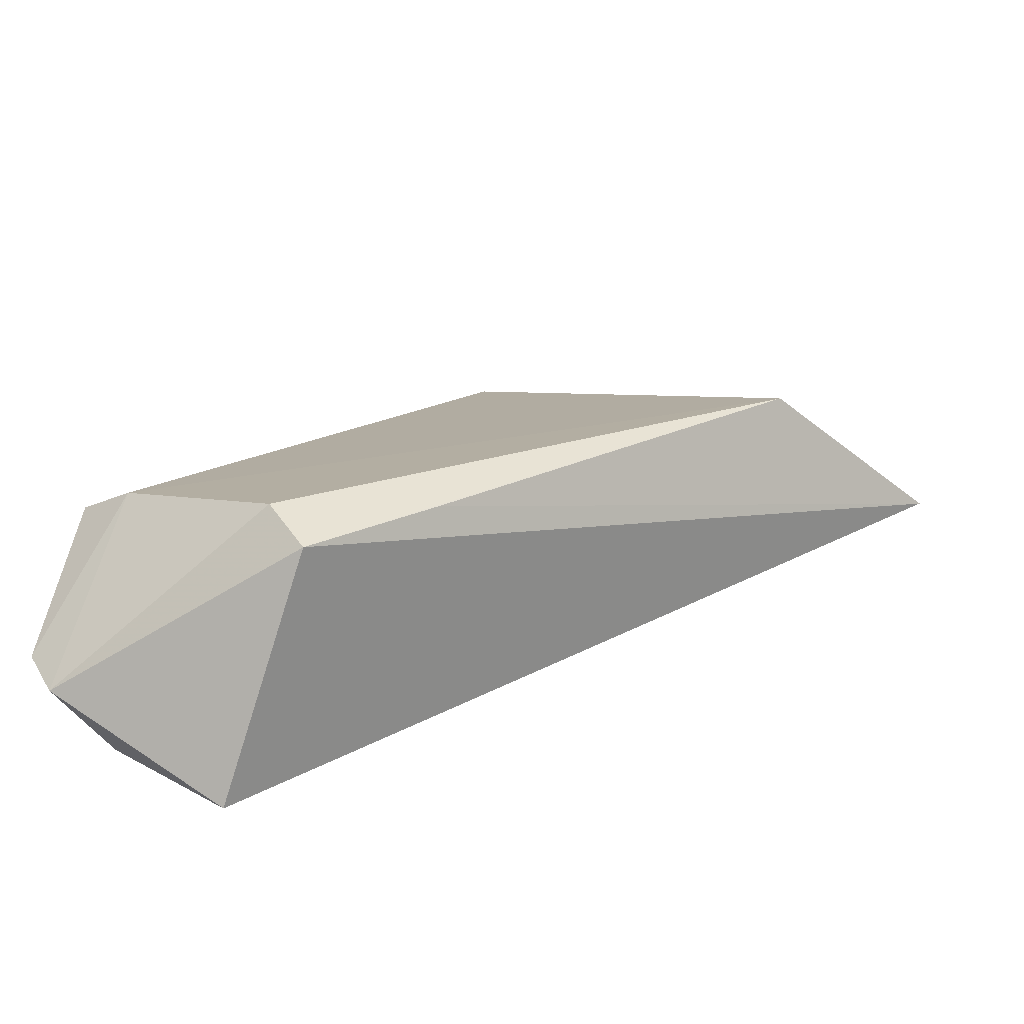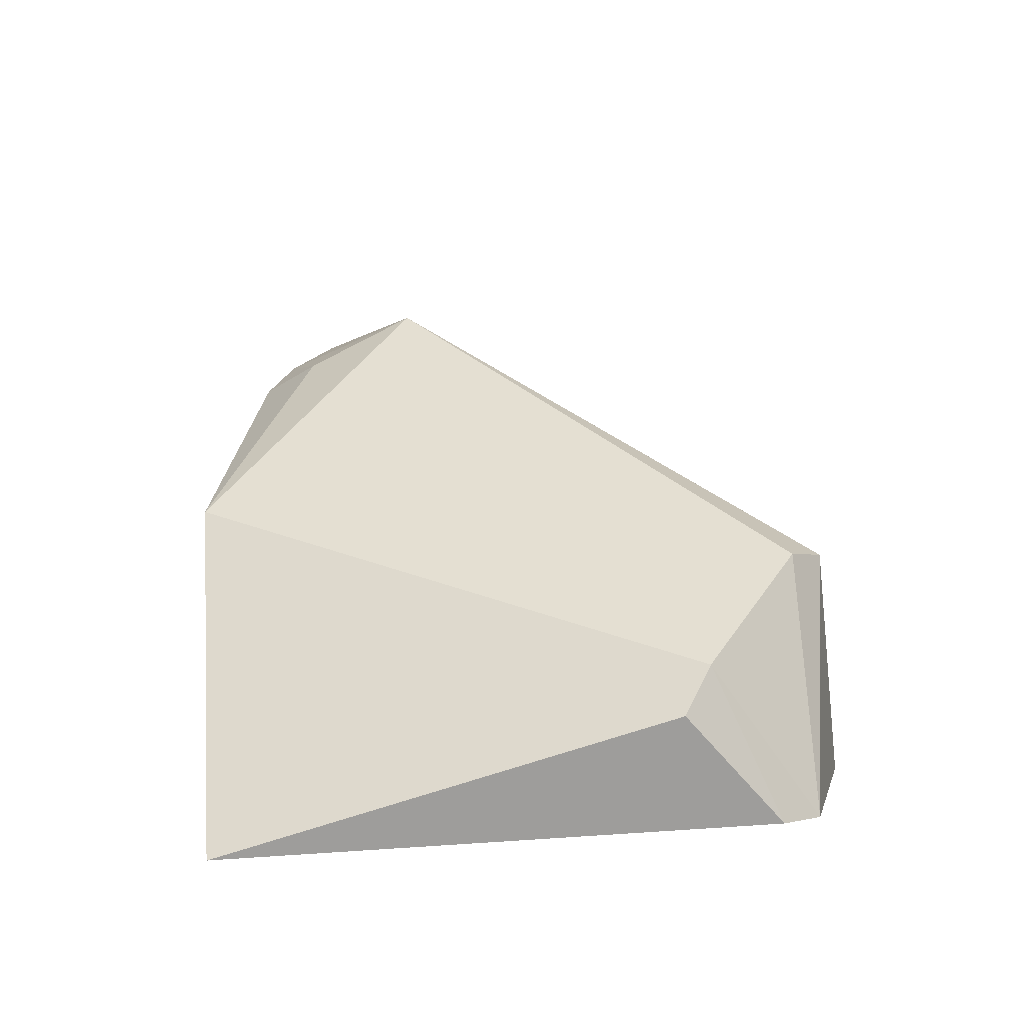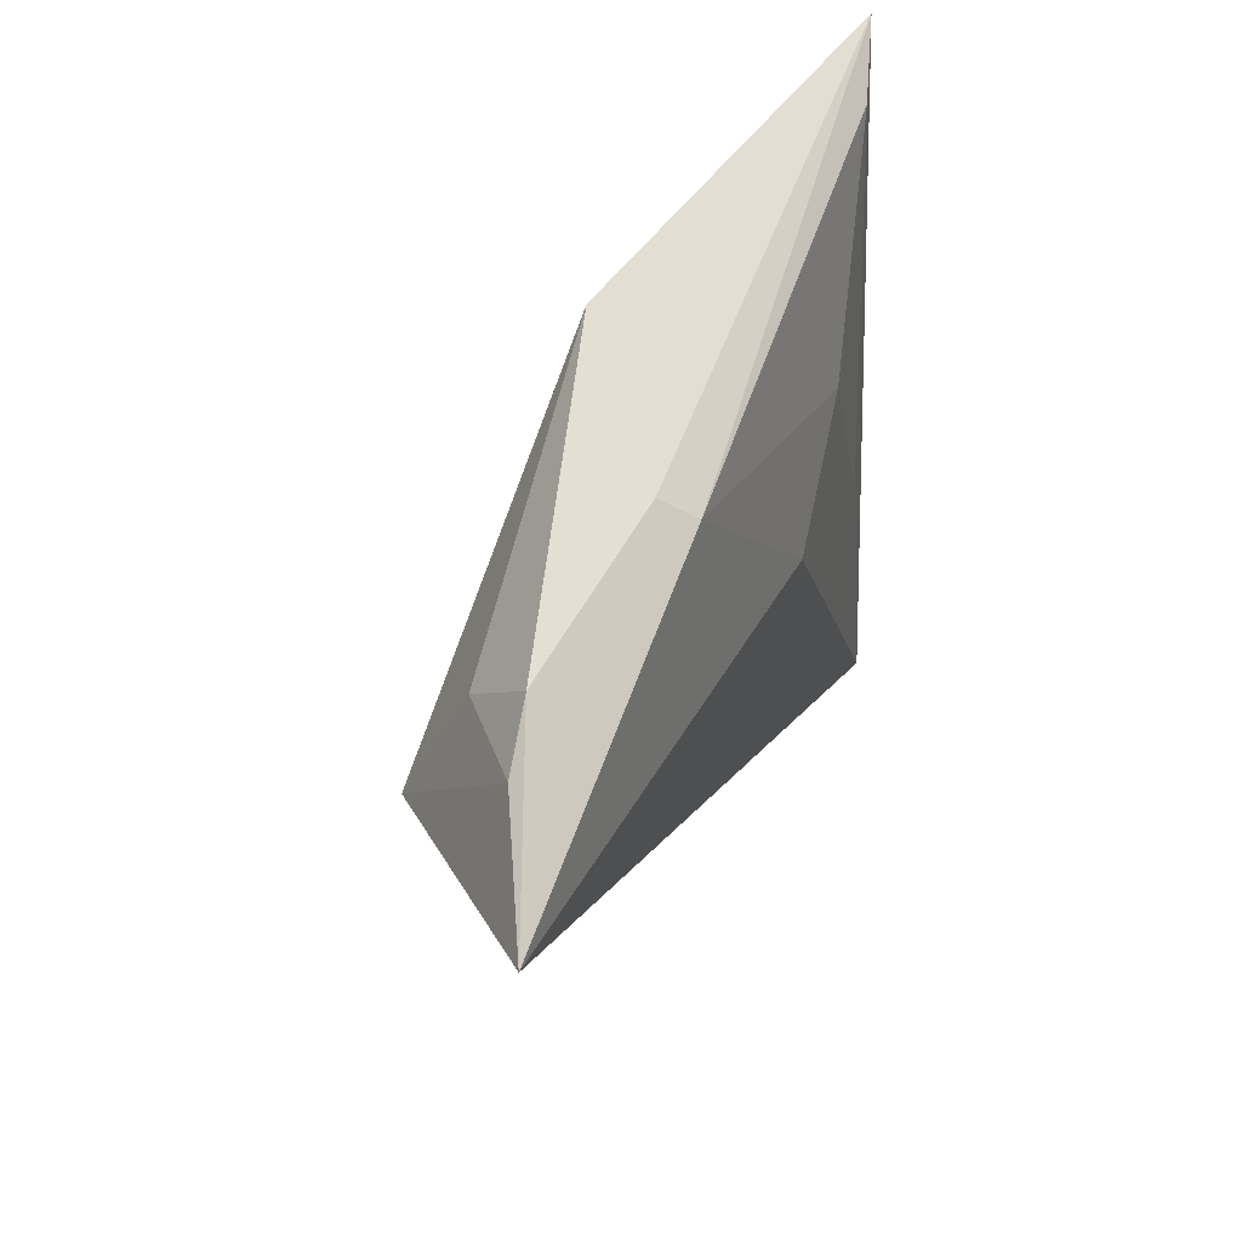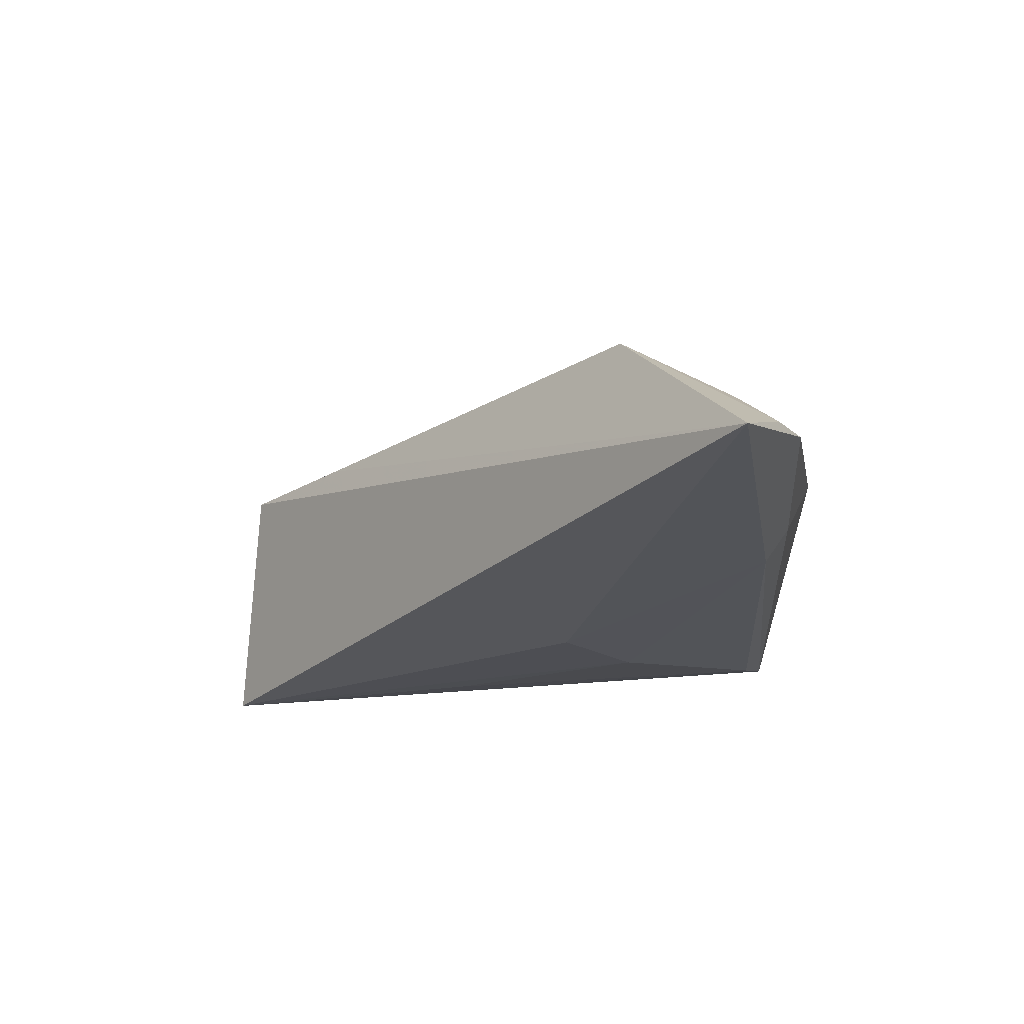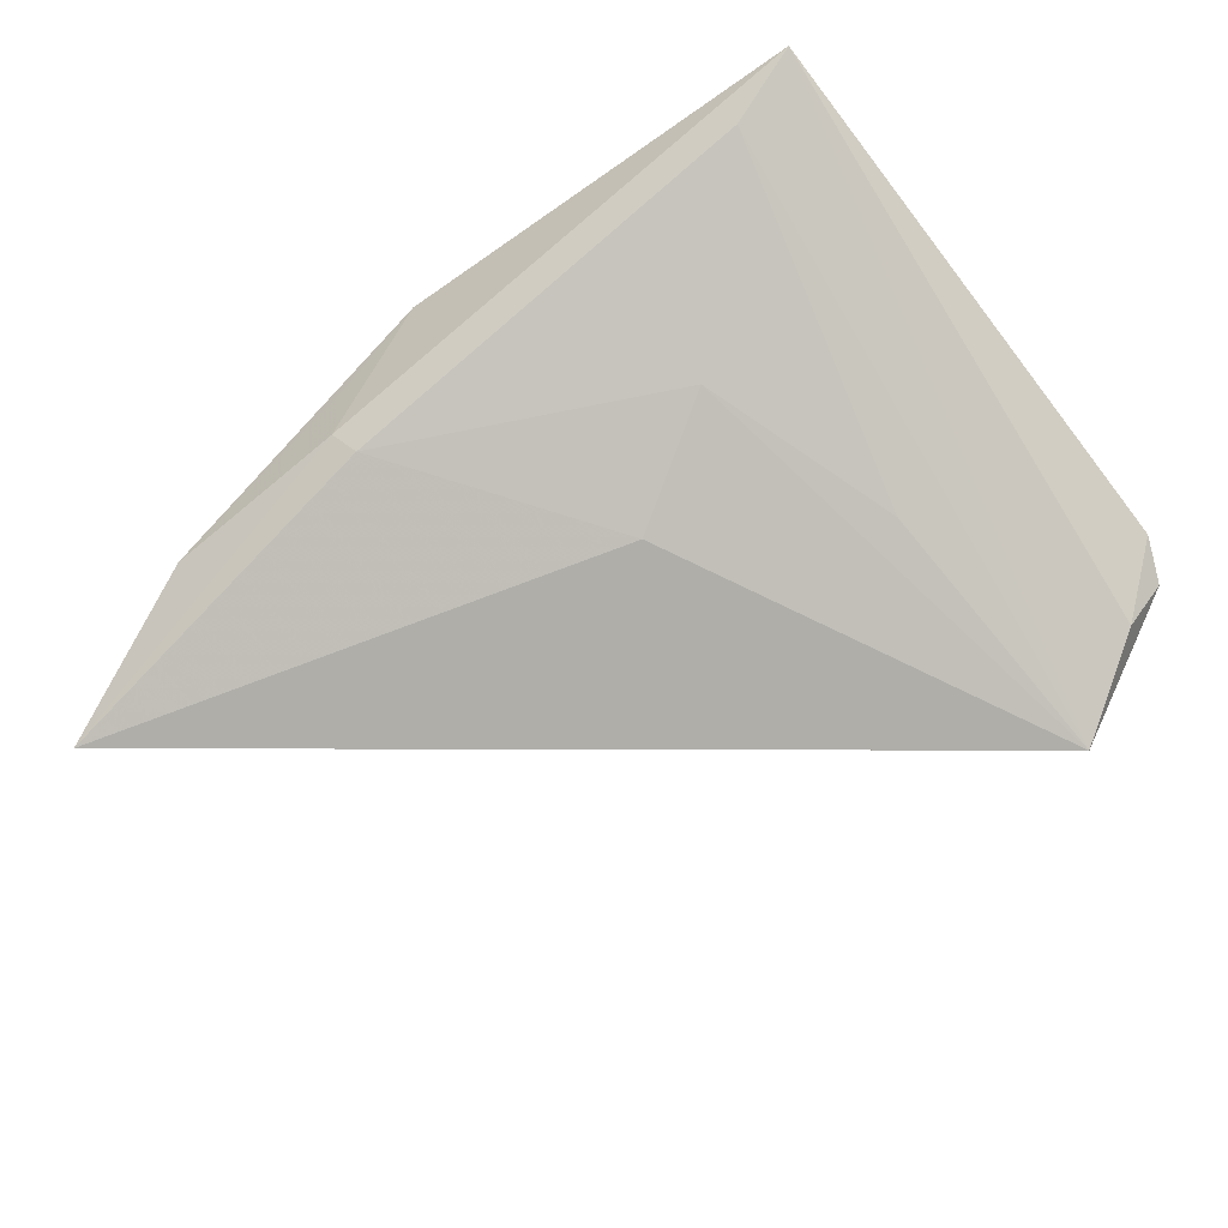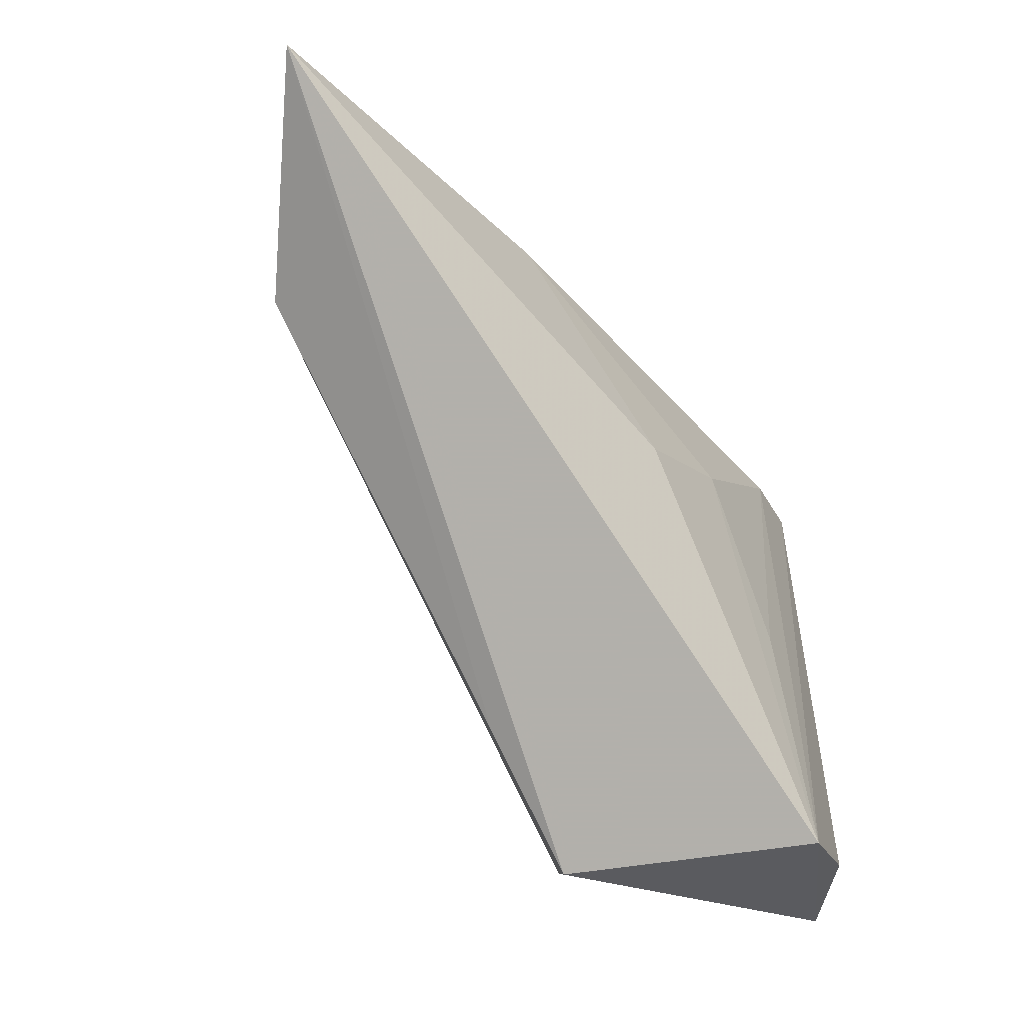
<metadata>
{"format":"obj","ext":"obj","renderer":"f3d","projection":"perspective","resolution":1024,"background":"white","views":[{"elev":-72.0,"azim":8.3,"up":"+Y"},{"elev":45.4,"azim":-92.2,"up":"+Z"},{"elev":53.6,"azim":114.6,"up":"+Y"},{"elev":-25.8,"azim":91.5,"up":"+Z"},{"elev":-77.5,"azim":-142.1,"up":"+Z"},{"elev":-48.3,"azim":134.3,"up":"+Y"}]}
</metadata>
<code>
v 0.06546 0.02418 -0.01318
v -0.01917 -0.01031 -0.0109
v 0.00956 0.03809 0.006853
v 0.0234 0.03312 -0.006089
v -0.03363 -0.02041 0.01525
v -0.03752 -0.03691 0.0003835
v -0.0107 -0.03562 0.01727
v -0.007385 -0.03989 0.01341
v -0.02036 -0.04295 -0.01318
v 0.003357 0.004764 -0.01318
v 0.04582 0.03249 -0.004597
v 0.04749 0.01148 0.007542
v -0.01134 0.0136 -0.01043
v 0.02064 0.03587 0.001798
v -0.03069 0.0323 -0.004375
v 0.02182 0.03027 -0.009793
v -0.02777 -0.02381 0.01723
v 0.05256 0.02922 -0.006115
v 0.006038 -0.02745 0.01188
v 0.04375 0.02536 0.002045
v -0.03998 -0.03211 0.002765
v -0.03998 0.03525 -0.0009696
v -0.03205 -0.03619 -0.007698
f 5 17 22
f 23 9 6
f 22 9 23
f 1 9 10
f 8 9 1
f 6 9 8
f 1 4 11
f 11 4 14
f 3 17 12
f 3 11 14
f 22 17 3
f 3 4 22
f 14 4 3
f 21 5 22
f 21 23 6
f 22 23 21
f 6 17 21
f 17 5 21
f 1 10 16
f 16 4 1
f 22 4 16
f 13 10 9
f 13 16 10
f 1 12 19
f 19 8 1
f 12 8 19
f 12 17 7
f 7 8 12
f 7 17 6
f 6 8 7
f 18 12 1
f 1 11 18
f 20 3 12
f 11 3 20
f 12 18 20
f 20 18 11
f 15 9 22
f 22 16 15
f 16 13 15
f 2 13 9
f 9 15 2
f 2 15 13

</code>
